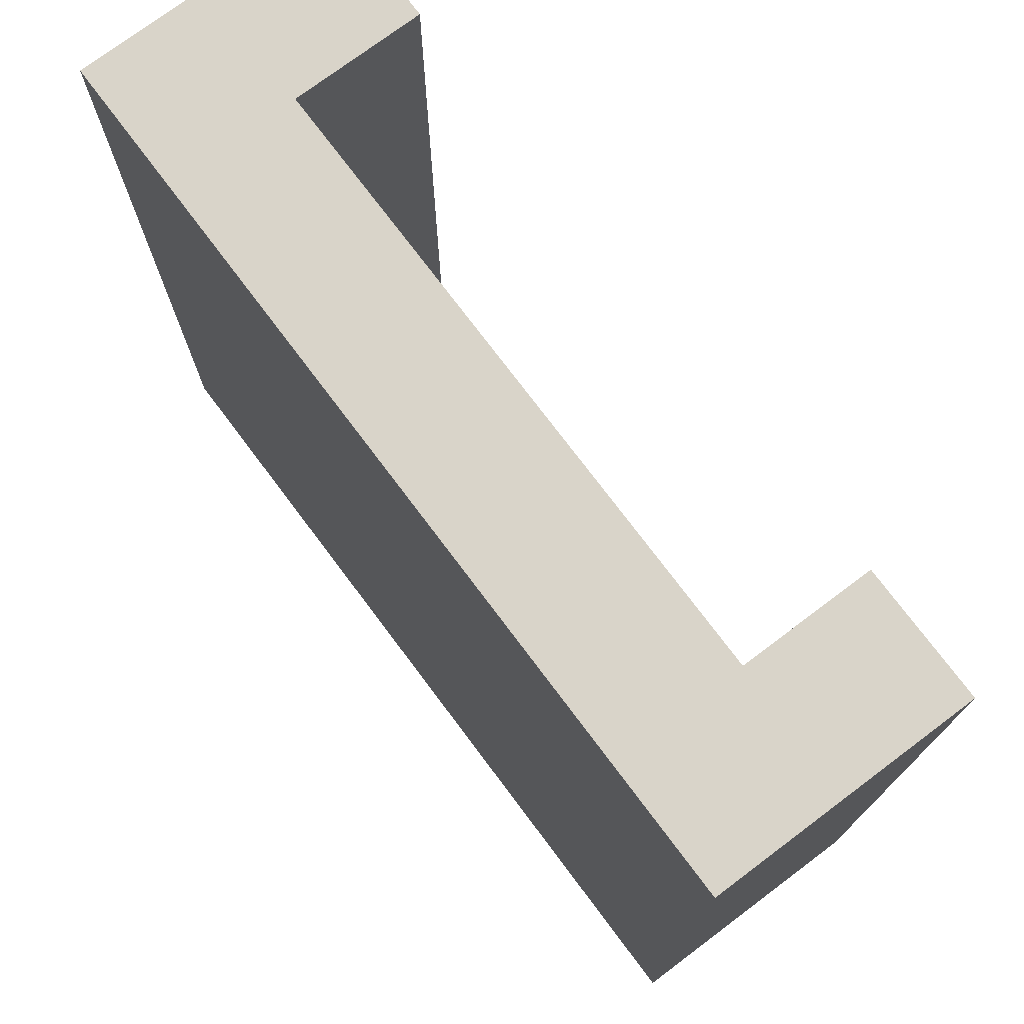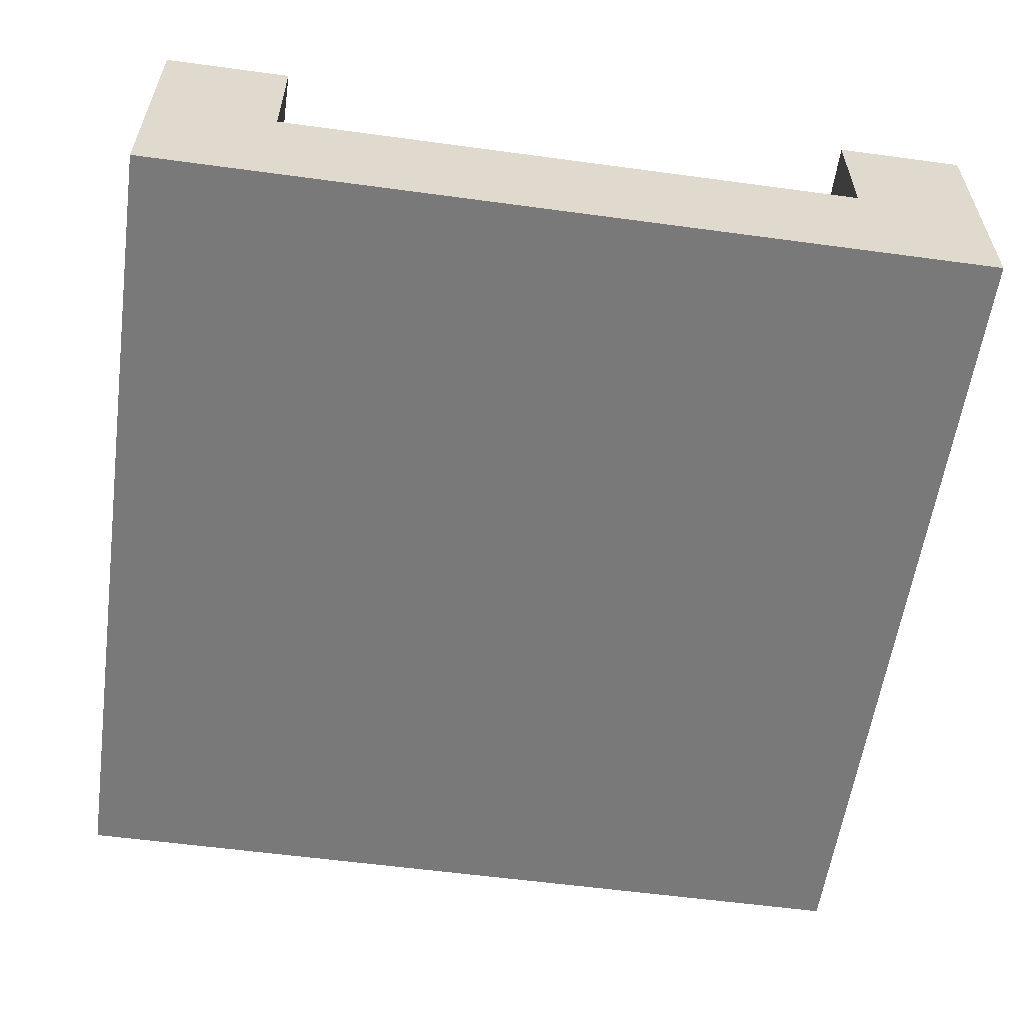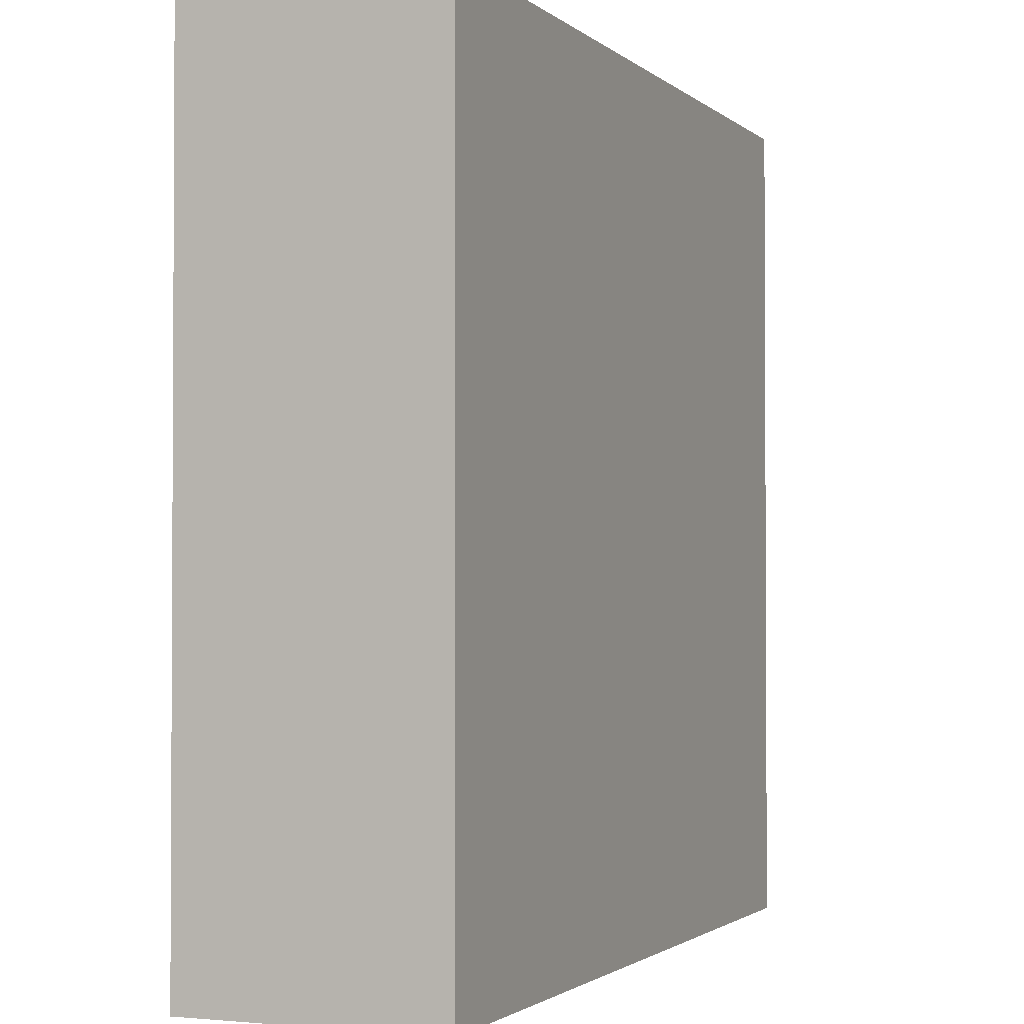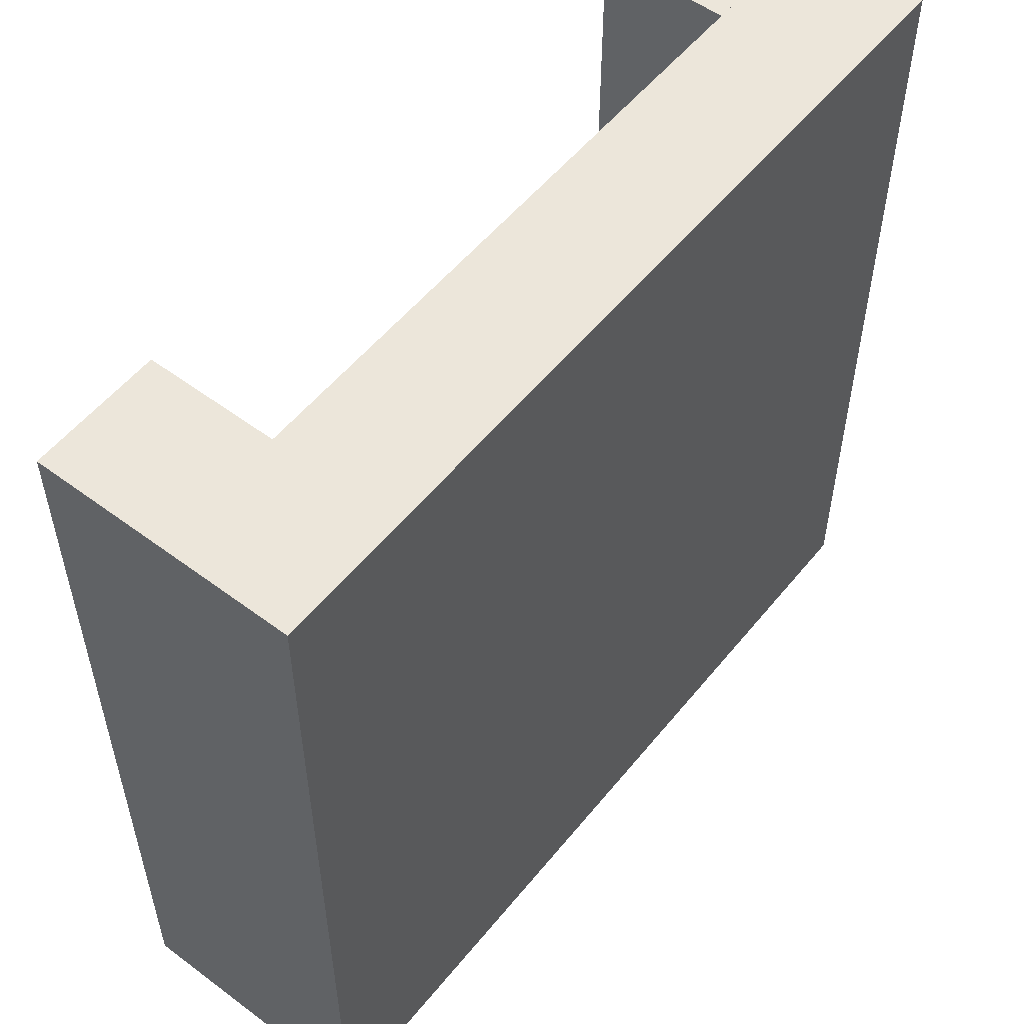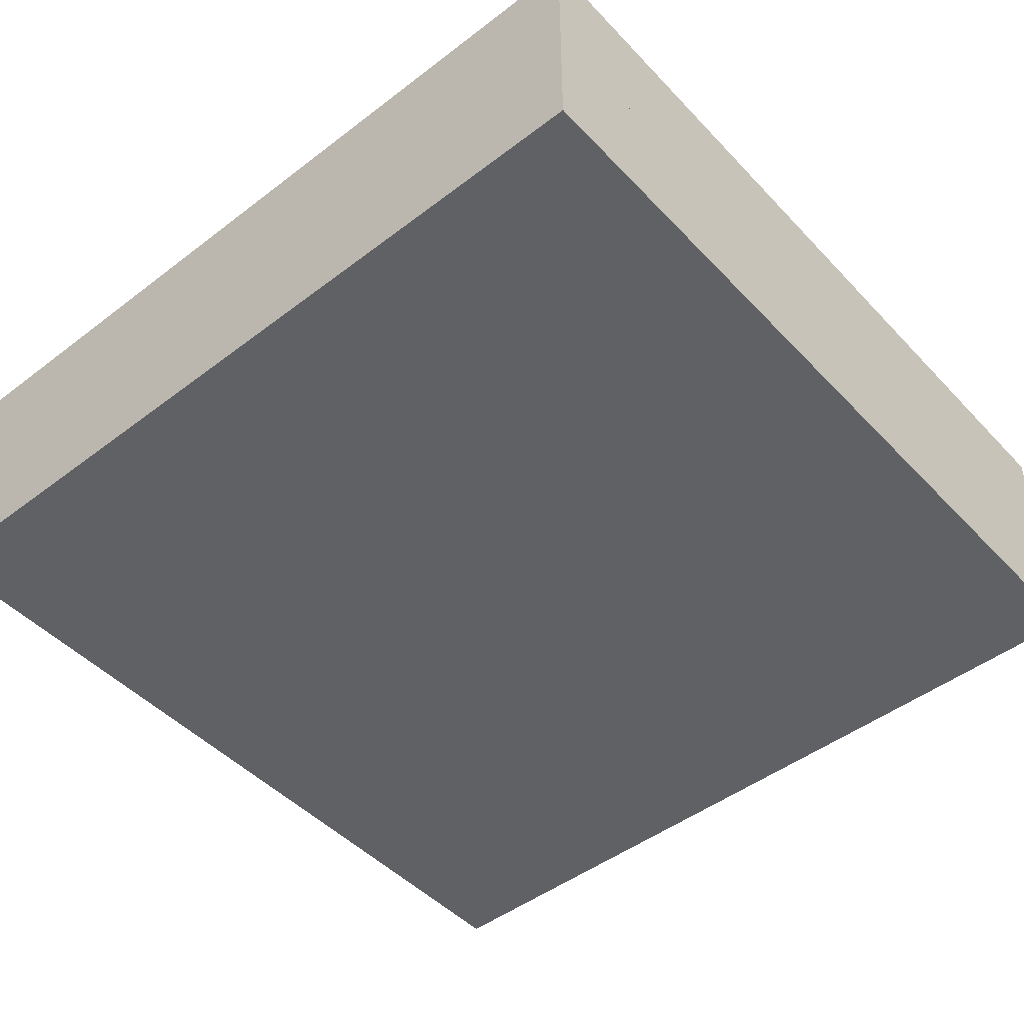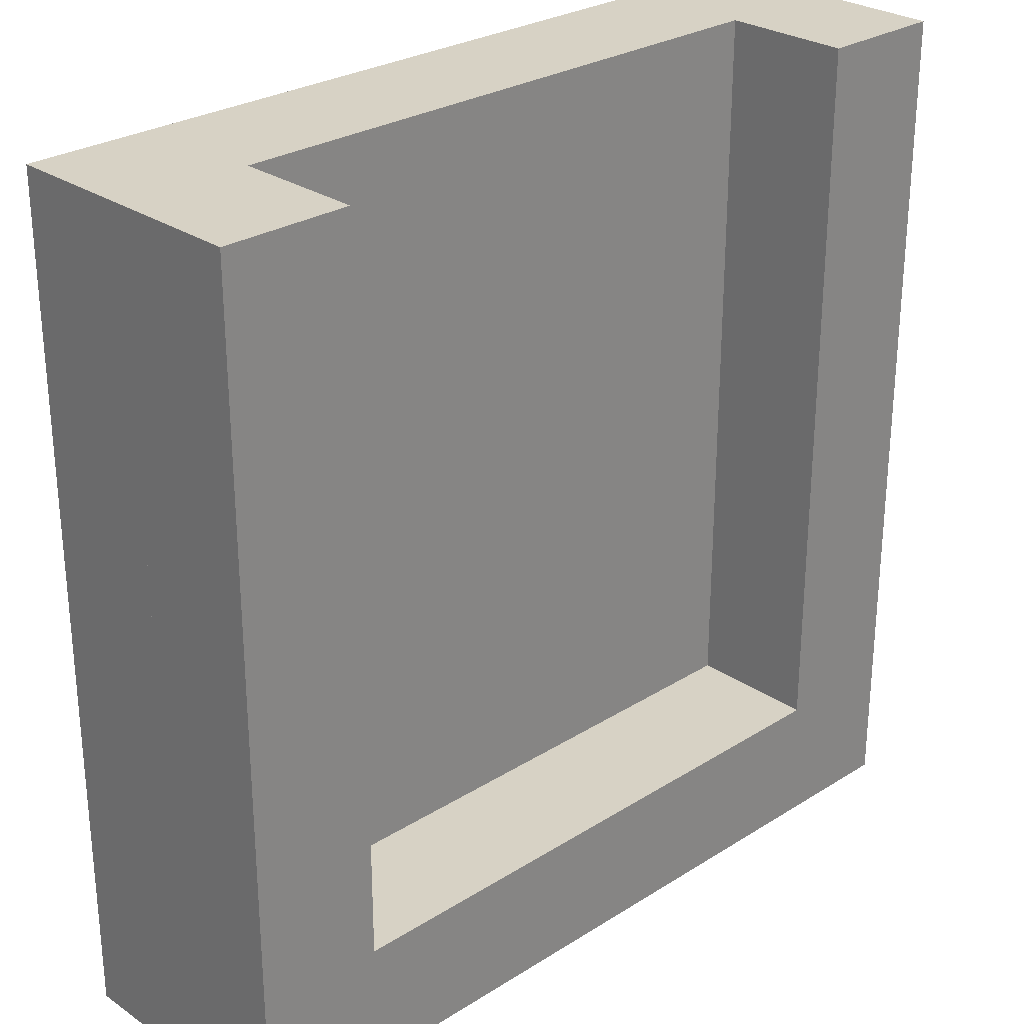
<metadata>
{"format":"obj","ext":"obj","renderer":"f3d","projection":"perspective","resolution":1024,"background":"white","views":[{"elev":74.9,"azim":53.1,"up":"+Z"},{"elev":-57.8,"azim":-8.0,"up":"+Y"},{"elev":-1.8,"azim":-67.5,"up":"+Z"},{"elev":54.6,"azim":-51.7,"up":"+Z"},{"elev":-47.4,"azim":130.7,"up":"+Y"},{"elev":27.6,"azim":136.1,"up":"+Z"}]}
</metadata>
<code>
g Cube
v -100 15 100
v -100 45 100
v -100 15 -100
v -100 45 -100
v -70 15 100
v -70 45 100
v -70 15 -100
v -70 45 -100
f 1 2 4 3
f 3 4 8 7
f 7 8 6 5
f 5 6 2 1
f 3 7 5 1
f 8 4 2 6
g Cube.002
v 70 15 100
v 70 45 100
v 70 15 -100
v 70 45 -100
v 100 15 100
v 100 45 100
v 100 15 -100
v 100 45 -100
f 9 10 12 11
f 11 12 16 15
f 15 16 14 13
f 13 14 10 9
f 11 15 13 9
f 16 12 10 14
g Cube.001
v 100 15 -70
v 100 45 -70
v -100 15 -70
v -100 45 -70
v 100 15 -100
v 100 45 -100
v -100 15 -100
v -100 45 -100
f 17 18 20 19
f 19 20 24 23
f 23 24 22 21
f 21 22 18 17
f 19 23 21 17
f 24 20 18 22
g green_straight_single_edge
v -100 -15 100
v -100 15 100
v -100 -15 -100
v -100 15 -100
v 100 -15 100
v 100 15 100
v 100 -15 -100
v 100 15 -100
f 25 26 28 27
f 27 28 32 31
f 31 32 30 29
f 29 30 26 25
f 27 31 29 25
f 32 28 26 30

</code>
